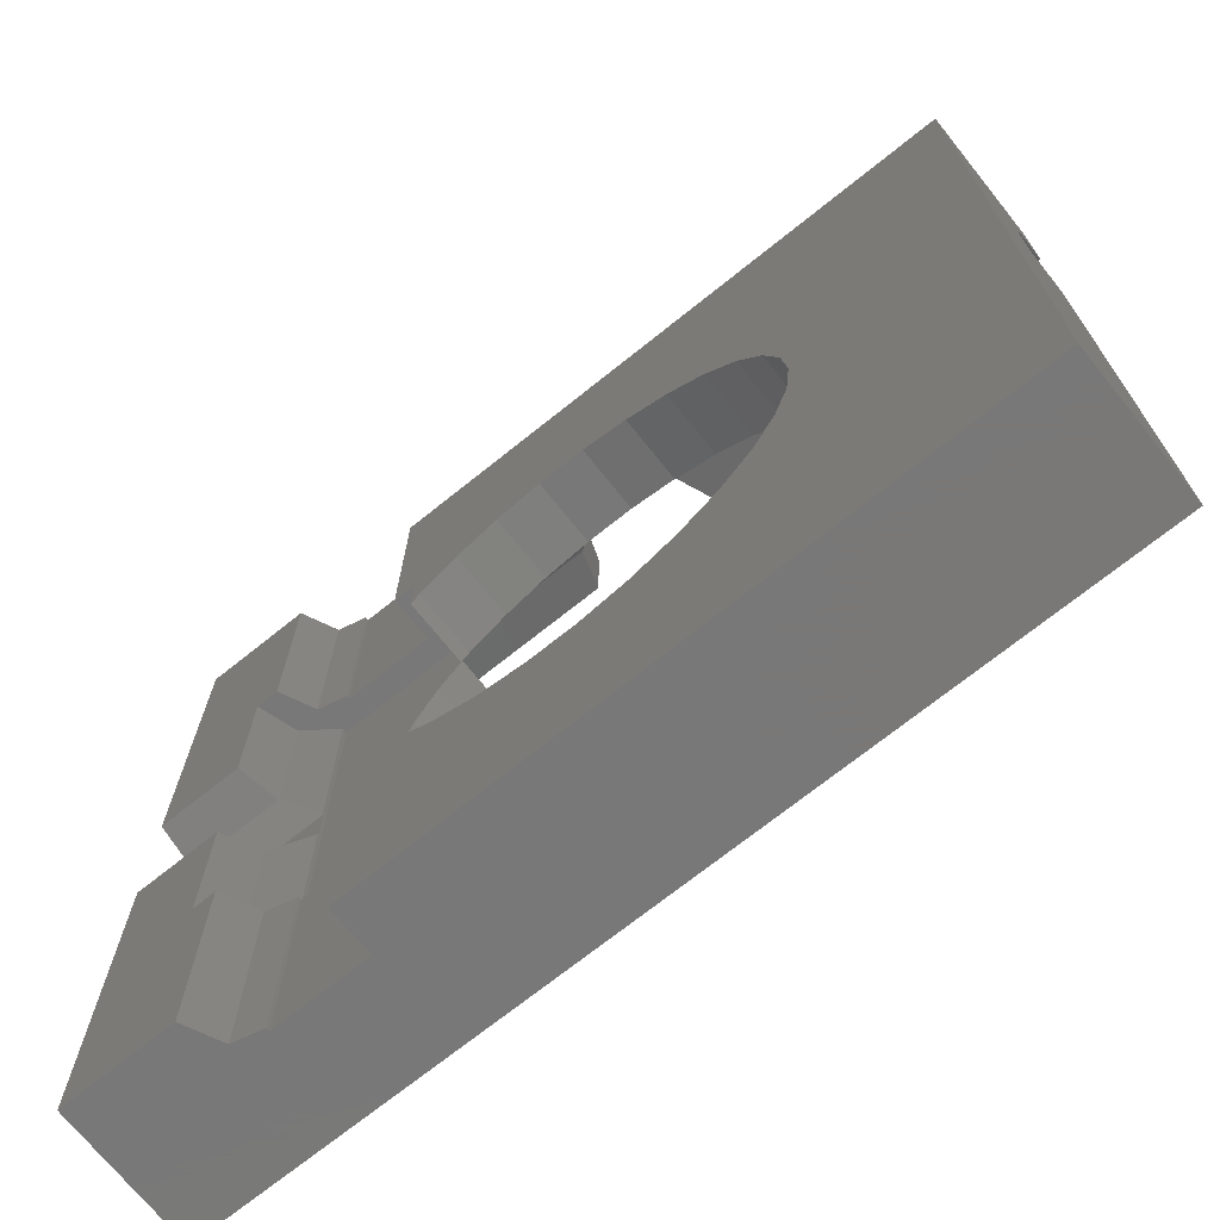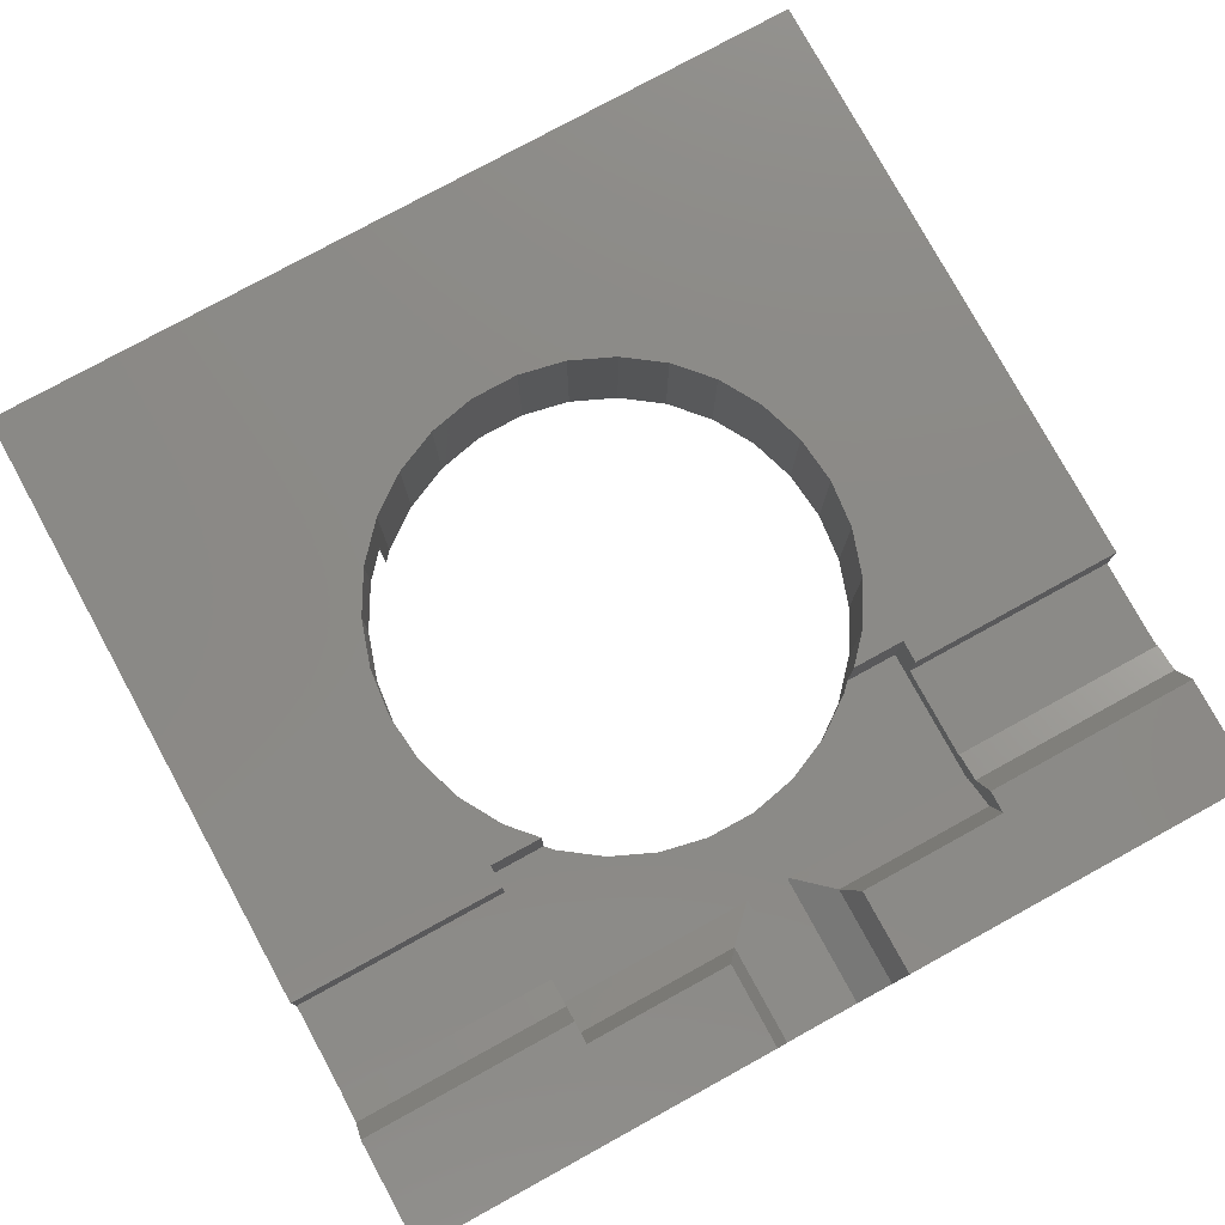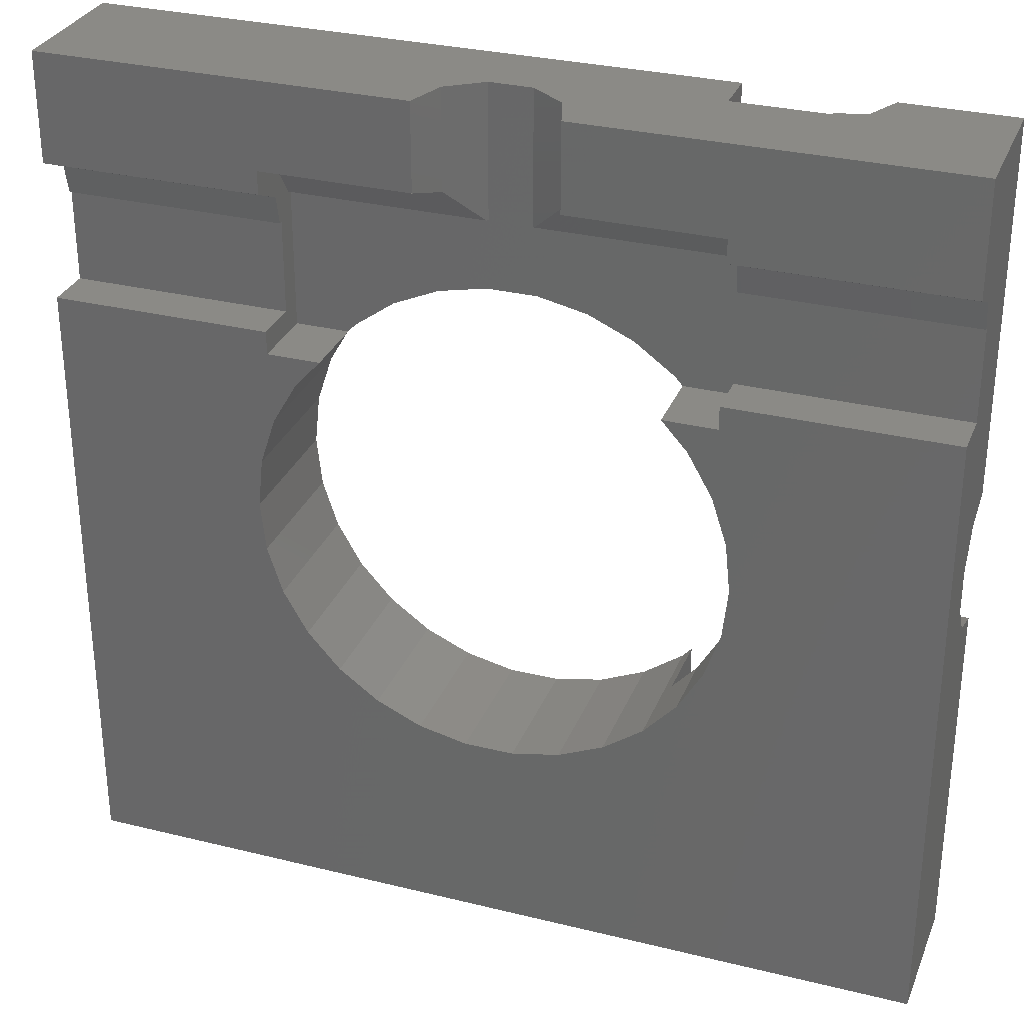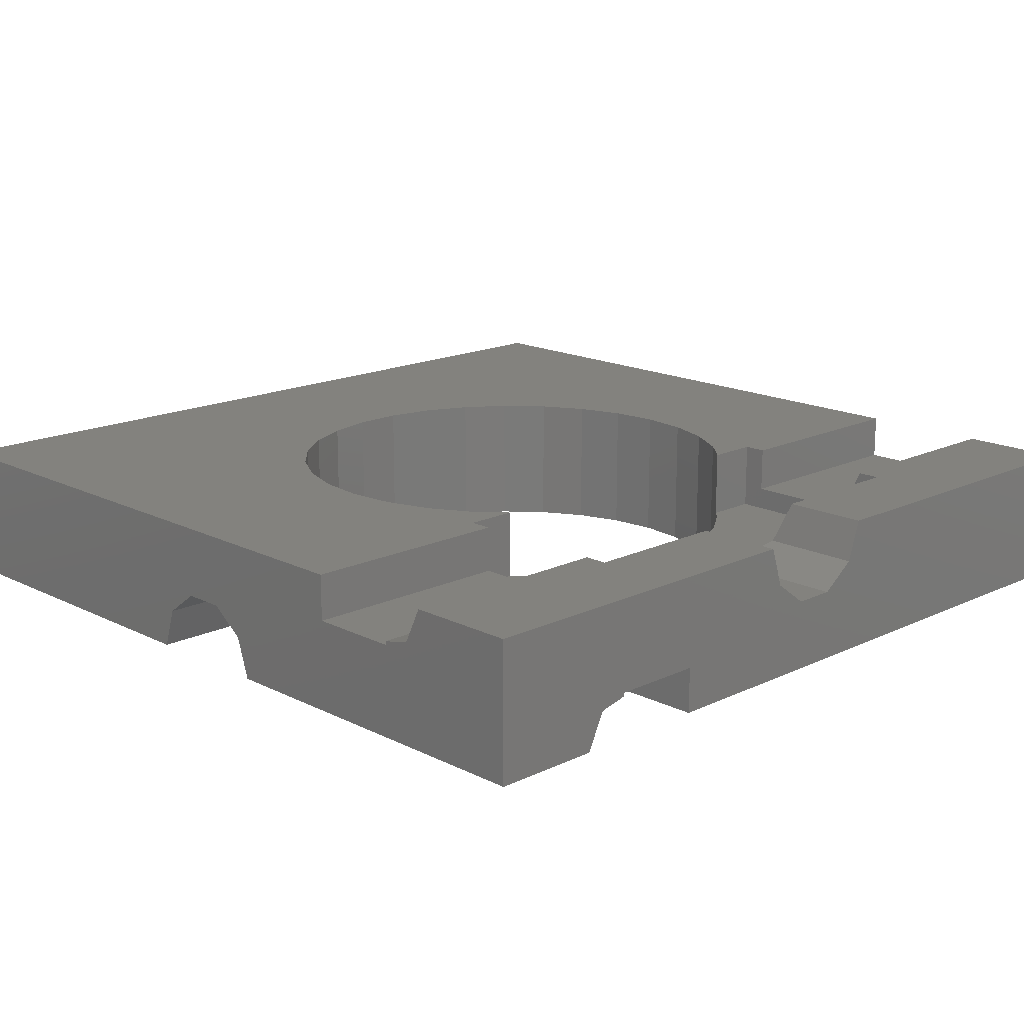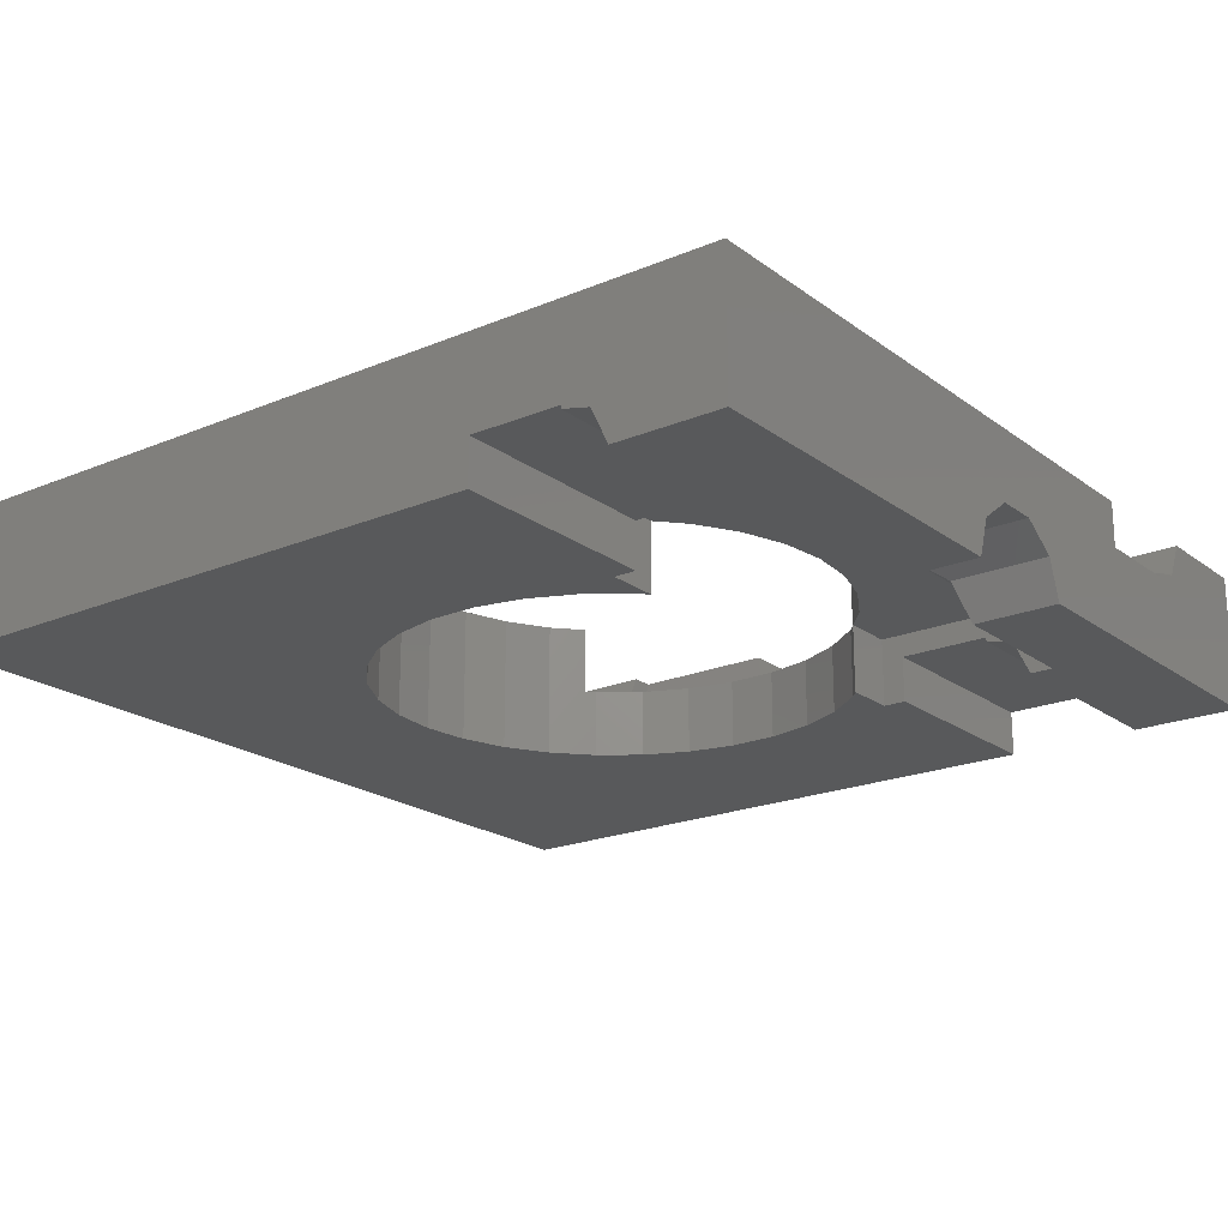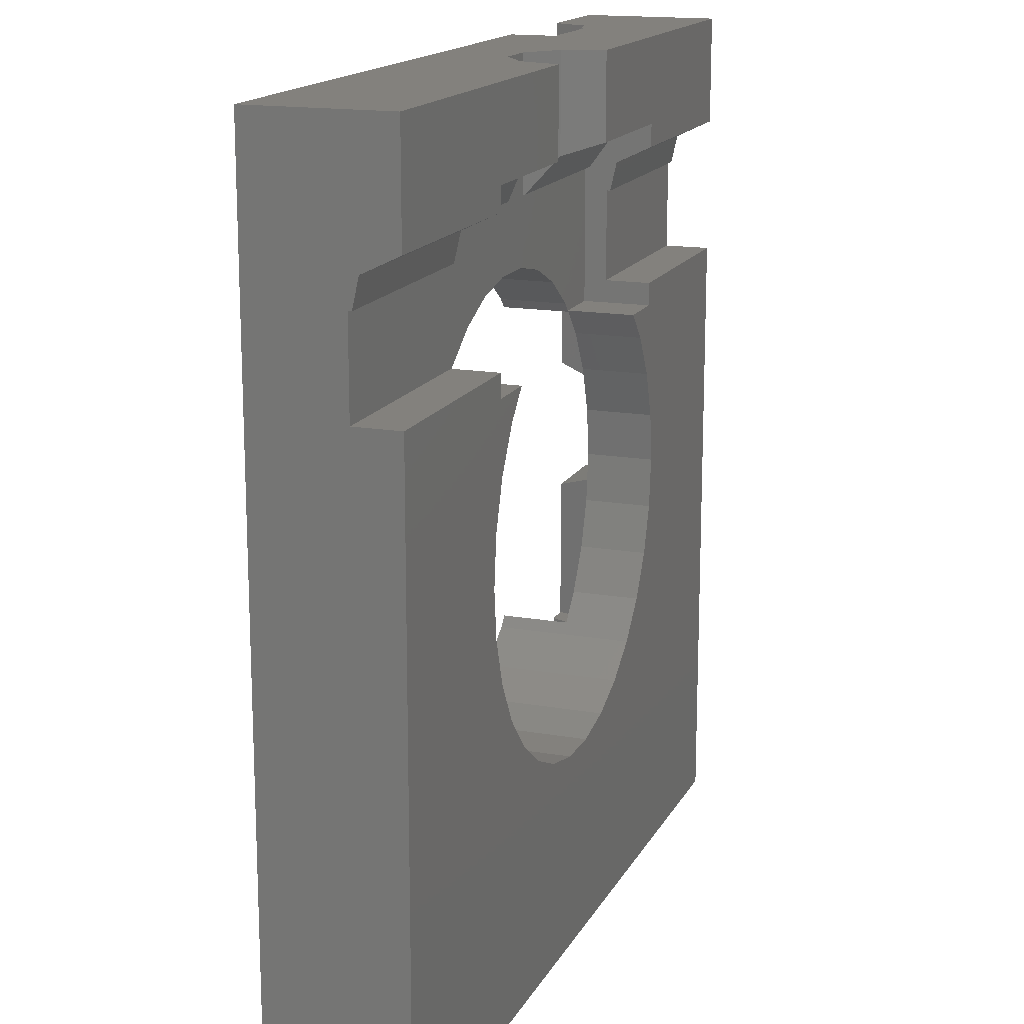
<metadata>
{"format":"stl","ext":"stl","renderer":"f3d","projection":"perspective","resolution":1024,"background":"white","views":[{"elev":-71.3,"azim":-141.3,"up":"+Y"},{"elev":78.4,"azim":151.3,"up":"+Z"},{"elev":30.7,"azim":19.6,"up":"+Y"},{"elev":16.5,"azim":135.7,"up":"+Z"},{"elev":-20.5,"azim":37.3,"up":"+Z"},{"elev":16.0,"azim":-70.1,"up":"+Y"}]}
</metadata>
<code>
# stl→obj: 176 verts, 352 faces
v -19 -19 -3
v -19 -19 3
v -19 19 -3
v -19 8.25 1
v -19 8.25 3
v -19 12.25 1
v -19 12.25 1.152
v -19 13.5 1.436
v -19 14.25 3
v -19 19 3
v 8.25 -19 -3
v 12.25 -19 -1
v 8.25 -19 -1
v 19 -19 3
v 13.5 -19 -1.436
v 12.25 -19 -1.152
v 19 -19 -3
v 14.25 -19 -3
v -3.167 -9.748 -3
v -5.125 -8.877 -3
v 8.25 9.5 -3
v 8.25 19 -3
v 7.25 9.5 -3
v 3.167 9.748 -3
v -9.364 4.169 -3
v -8.292 6.025 -3
v 7.25 7.183 -3
v 6.859 7.617 -3
v -1.071 10.19 -3
v 1.071 10.19 -3
v 5.125 8.877 -3
v -3.167 9.748 -3
v -5.125 8.877 -3
v -6.859 7.617 -3
v -10.03 2.131 -3
v -10.25 0 -3
v -10.03 -2.131 -3
v -9.364 -4.169 -3
v -8.292 -6.025 -3
v -6.859 -7.617 -3
v -1.071 -10.19 -3
v 1.071 -10.19 -3
v 3.167 -9.748 -3
v 5.125 -8.877 -3
v 8.25 -9.5 -3
v 7.25 -9.5 -3
v 6.859 -7.617 -3
v 7.25 -7.183 -3
v -2.427 19 1.237
v -3 19 3
v -0.9271 19 0.1468
v 2.427 19 1.237
v 0.9271 19 0.1468
v 8.25 19 -1
v 19 19 3
v 12.25 19 -1
v 3 19 3
v 14.25 19 -3
v 19 19 -3
v 13.5 19 -1.436
v 12.25 19 -1.152
v -9.5 14.25 3
v -3 15.25 3
v -9.5 15.25 3
v -9.5 13.5 1.436
v -9.5 12.25 1.152
v -9.5 12.25 1
v -9.5 8.25 1
v -9.5 8.25 3
v 3.167 -9.748 3
v -8.292 -6.025 3
v -9.364 -4.169 3
v 19 8.25 3
v 9.5 8.25 3
v 9.5 7.25 3
v 5.125 -8.877 3
v -10.03 -2.131 3
v -10.25 0 3
v 7.189 7.25 3
v 8.292 6.025 3
v 9.364 4.169 3
v 10.03 2.131 3
v 10.25 0 3
v 10.03 -2.131 3
v 9.364 -4.169 3
v 8.292 -6.025 3
v 6.859 -7.617 3
v -9.364 4.169 3
v -8.292 6.025 3
v 1.071 -10.19 3
v -1.071 -10.19 3
v -3.167 -9.748 3
v -5.125 -8.877 3
v -6.859 -7.617 3
v -10.03 2.131 3
v -9.5 7.25 3
v -7.189 7.25 3
v 19 -3 -3
v 19 -2.427 -1.237
v 19 -0.9271 -0.1468
v 19 0.9271 -0.1468
v 19 2.427 -1.237
v 19 3 -3
v 19 8.25 1
v 19 14.25 3
v 19 13.5 1.436
v 19 12.25 1.152
v 19 12.25 1
v 14.25 -9.5 -3
v 15.25 -9.5 -3
v 15.25 -3 -3
v 13.5 -9.5 -1.436
v 12.25 -9.5 -1.152
v 12.25 -9.5 -1
v 8.25 -9.5 -1
v 13.25 -9.5 5.817e-16
v 13.25 -9.5 -0.1998
v 7.25 -9.5 5.817e-16
v 14.68 -9.5 -1.237
v 7.25 -7.183 4.398e-16
v 8.292 -6.025 3.689e-16
v -6.859 7.617 -4.2e-16
v -7.189 7.25 -4.402e-16
v -5.125 8.877 -3.138e-16
v -3.167 9.748 -1.939e-16
v -1.071 10.19 -6.561e-17
v 1.071 10.19 6.561e-17
v 3.167 9.748 1.939e-16
v 5.125 8.877 3.138e-16
v 6.859 7.617 4.2e-16
v 7.25 7.183 -4.398e-16
v 8.292 6.025 -3.689e-16
v 7.189 7.25 4.402e-16
v 7.25 9.5 -5.817e-16
v 13.25 9.5 -0.1998
v 8.25 9.5 -1
v 12.25 9.5 -1
v 13.5 9.5 -1.436
v 14.68 9.5 -1.237
v 12.25 9.5 -1.152
v 14.25 9.5 -3
v 15.25 9.5 -3
v 13.25 9.5 -5.817e-16
v 15.25 3 -3
v 3 15.25 3
v 9.5 15.25 3
v 9.5 14.25 3
v 2.427 14.68 1.237
v 1 13.25 0.1998
v 0.9271 13.25 0.1468
v -0.9271 13.25 0.1468
v -1 13.25 0.1998
v -2.427 14.68 1.237
v -9.5 7.25 -5.817e-16
v -9.5 13.25 -5.817e-16
v -9.5 13.25 0.1998
v -9.5 14.68 1.237
v 9.364 -4.169 2.553e-16
v 10.03 -2.131 1.305e-16
v 10.25 0 1.125e-32
v 10.03 2.131 -1.305e-16
v 9.364 4.169 -2.553e-16
v 9.5 7.25 5.817e-16
v 9.5 13.25 0.1998
v 9.5 12.25 1
v 9.5 14.68 1.237
v 9.5 12.25 1.152
v 9.5 13.5 1.436
v 9.5 8.25 1
v 9.5 13.25 5.817e-16
v 14.68 2.427 -1.237
v 13.25 1 -0.1998
v 13.25 0.9271 -0.1468
v 13.25 -0.9271 -0.1468
v 14.68 -2.427 -1.237
v 13.25 -1 -0.1998
f 1 2 3
f 4 2 5
f 3 2 4
f 3 6 7
f 3 7 8
f 8 9 3
f 3 9 10
f 6 3 4
f 2 1 11
f 12 2 13
f 13 2 11
f 14 2 12
f 15 12 16
f 17 12 15
f 17 15 18
f 14 12 17
f 19 11 20
f 21 3 22
f 23 3 21
f 24 3 23
f 25 3 26
f 27 28 23
f 29 3 30
f 28 31 23
f 31 24 23
f 32 3 29
f 33 3 32
f 34 3 33
f 26 3 34
f 1 3 25
f 1 25 35
f 1 35 36
f 1 36 37
f 1 37 38
f 1 38 39
f 1 39 40
f 1 40 11
f 40 20 11
f 41 11 19
f 42 11 41
f 43 11 42
f 44 11 43
f 45 11 46
f 11 44 47
f 46 47 48
f 11 47 46
f 30 3 24
f 3 10 22
f 49 10 50
f 51 10 49
f 22 10 51
f 52 22 53
f 54 55 56
f 22 52 57
f 54 57 55
f 58 55 59
f 60 55 58
f 61 55 60
f 56 55 61
f 22 57 54
f 53 22 51
f 10 9 62
f 63 10 64
f 64 10 62
f 50 10 63
f 65 62 9
f 8 65 9
f 66 65 8
f 7 66 8
f 67 66 7
f 6 67 7
f 68 67 6
f 4 68 6
f 69 68 5
f 5 68 4
f 70 2 14
f 71 72 5
f 73 74 14
f 74 75 14
f 76 70 14
f 77 78 5
f 75 79 80
f 75 81 14
f 75 80 81
f 81 82 14
f 83 84 14
f 84 85 14
f 85 86 14
f 86 87 14
f 88 89 5
f 87 76 14
f 90 2 70
f 91 2 90
f 92 2 91
f 93 2 92
f 94 2 93
f 71 2 94
f 72 77 5
f 5 2 71
f 95 88 5
f 96 69 5
f 96 5 89
f 97 96 89
f 82 83 14
f 78 95 5
f 14 17 98
f 99 14 98
f 100 14 99
f 101 14 100
f 59 14 101
f 59 101 102
f 59 102 103
f 104 14 59
f 55 105 59
f 105 106 59
f 106 107 59
f 107 108 59
f 108 104 59
f 104 73 14
f 18 109 17
f 17 109 110
f 17 110 111
f 17 111 98
f 109 18 112
f 112 18 15
f 112 15 113
f 113 15 16
f 114 113 12
f 12 113 16
f 114 12 115
f 115 12 13
f 45 115 13
f 11 45 13
f 116 117 118
f 118 117 119
f 112 119 110
f 114 119 112
f 114 112 113
f 118 119 114
f 115 118 114
f 118 115 45
f 118 45 46
f 112 110 109
f 48 120 118
f 46 48 118
f 86 121 87
f 87 121 120
f 87 120 48
f 87 48 47
f 87 47 76
f 76 47 44
f 76 44 70
f 70 44 43
f 70 43 90
f 90 43 42
f 90 42 91
f 91 42 41
f 91 41 92
f 92 41 19
f 92 19 93
f 93 19 20
f 93 20 94
f 94 20 40
f 71 94 40
f 39 71 40
f 72 71 39
f 38 72 39
f 77 72 38
f 37 77 38
f 78 77 37
f 36 78 37
f 35 95 78
f 36 35 78
f 25 88 95
f 35 25 95
f 26 89 88
f 25 26 88
f 34 122 123
f 89 34 123
f 97 89 123
f 89 26 34
f 33 124 122
f 34 33 122
f 32 125 124
f 33 32 124
f 29 126 125
f 32 29 125
f 30 127 126
f 29 30 126
f 24 128 127
f 30 24 127
f 31 129 128
f 24 31 128
f 28 130 129
f 31 28 129
f 131 132 80
f 131 80 79
f 131 79 27
f 79 133 27
f 133 130 27
f 130 28 27
f 23 134 131
f 27 23 131
f 135 136 137
f 138 139 137
f 140 138 137
f 21 136 134
f 141 142 138
f 142 139 138
f 139 135 137
f 135 143 136
f 143 134 136
f 134 23 21
f 22 54 136
f 21 22 136
f 56 137 54
f 54 137 136
f 56 61 137
f 137 61 140
f 60 138 61
f 61 138 140
f 58 141 60
f 60 141 138
f 58 59 141
f 142 59 103
f 141 59 142
f 142 103 144
f 57 145 146
f 105 57 146
f 147 105 146
f 105 55 57
f 57 52 145
f 145 52 148
f 149 148 52
f 150 149 53
f 53 149 52
f 150 53 51
f 151 150 51
f 152 151 51
f 153 152 49
f 49 152 51
f 153 49 50
f 63 153 50
f 68 69 154
f 154 155 156
f 157 154 156
f 66 67 65
f 67 68 154
f 157 64 65
f 157 67 154
f 157 65 67
f 69 96 154
f 62 65 64
f 123 154 97
f 97 154 96
f 85 158 86
f 86 158 121
f 84 159 85
f 85 159 158
f 83 160 84
f 84 160 159
f 83 82 160
f 160 82 161
f 82 81 161
f 161 81 162
f 81 80 162
f 162 80 132
f 75 163 79
f 79 163 133
f 164 165 166
f 165 167 168
f 146 168 147
f 166 168 146
f 165 168 166
f 169 165 164
f 169 164 170
f 169 170 163
f 169 163 74
f 163 75 74
f 104 169 73
f 73 169 74
f 104 108 165
f 169 104 165
f 165 108 107
f 167 165 107
f 107 106 168
f 167 107 168
f 168 106 105
f 147 168 105
f 144 103 102
f 171 144 102
f 171 102 172
f 172 102 101
f 172 101 173
f 101 100 173
f 173 100 174
f 100 99 174
f 174 99 175
f 174 175 176
f 98 111 99
f 99 111 175
f 121 116 120
f 121 158 116
f 116 159 143
f 159 160 143
f 160 161 143
f 143 162 134
f 134 132 131
f 162 132 134
f 161 162 143
f 158 159 116
f 116 118 120
f 111 110 175
f 175 110 119
f 175 119 176
f 176 119 117
f 143 135 116
f 173 135 172
f 116 135 173
f 116 173 174
f 116 176 117
f 176 116 174
f 155 122 124
f 126 170 125
f 125 155 124
f 123 122 155
f 127 170 126
f 128 170 127
f 129 163 128
f 130 163 129
f 133 163 130
f 163 170 128
f 170 155 125
f 155 154 123
f 139 171 135
f 135 171 172
f 142 144 139
f 139 144 171
f 166 146 145
f 148 166 145
f 164 166 148
f 149 164 148
f 155 170 164
f 150 155 164
f 149 150 164
f 151 155 150
f 156 155 152
f 151 152 155
f 152 153 157
f 156 152 157
f 157 153 63
f 64 157 63

</code>
